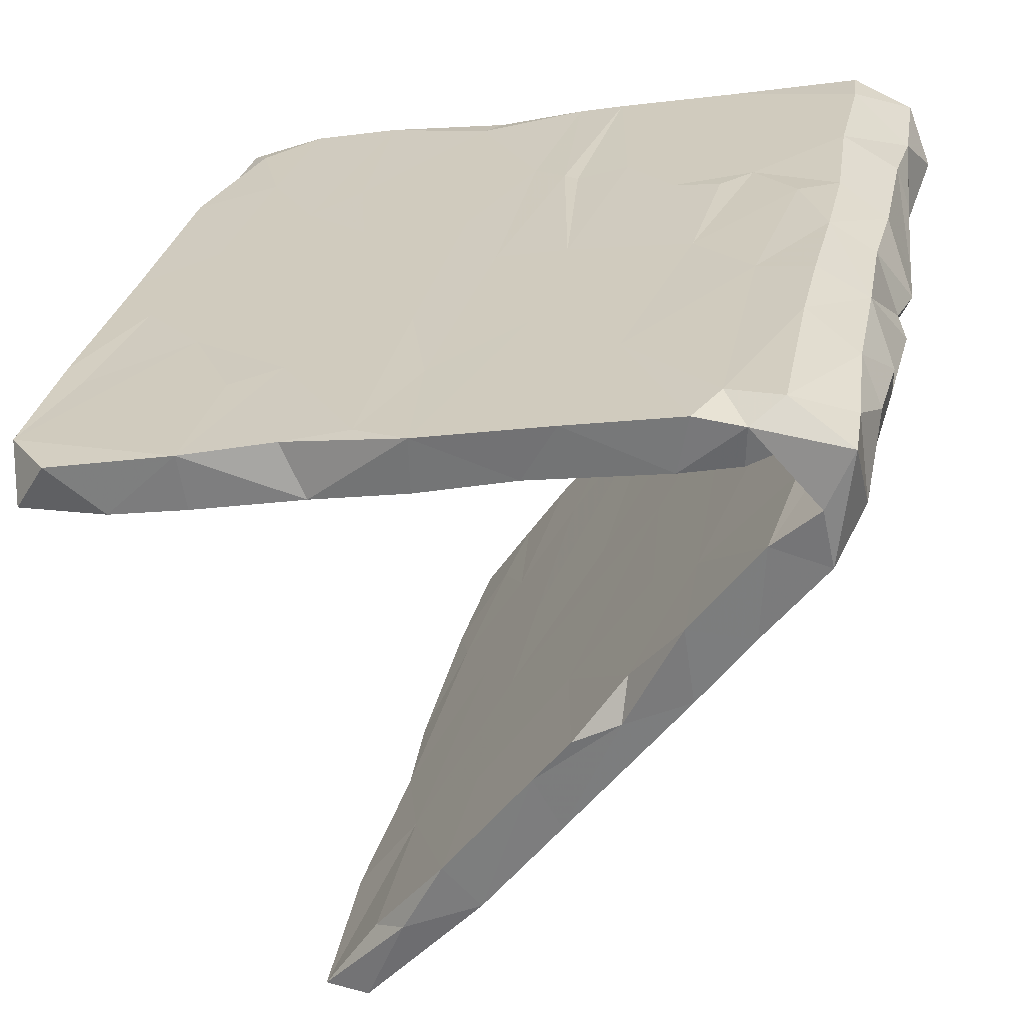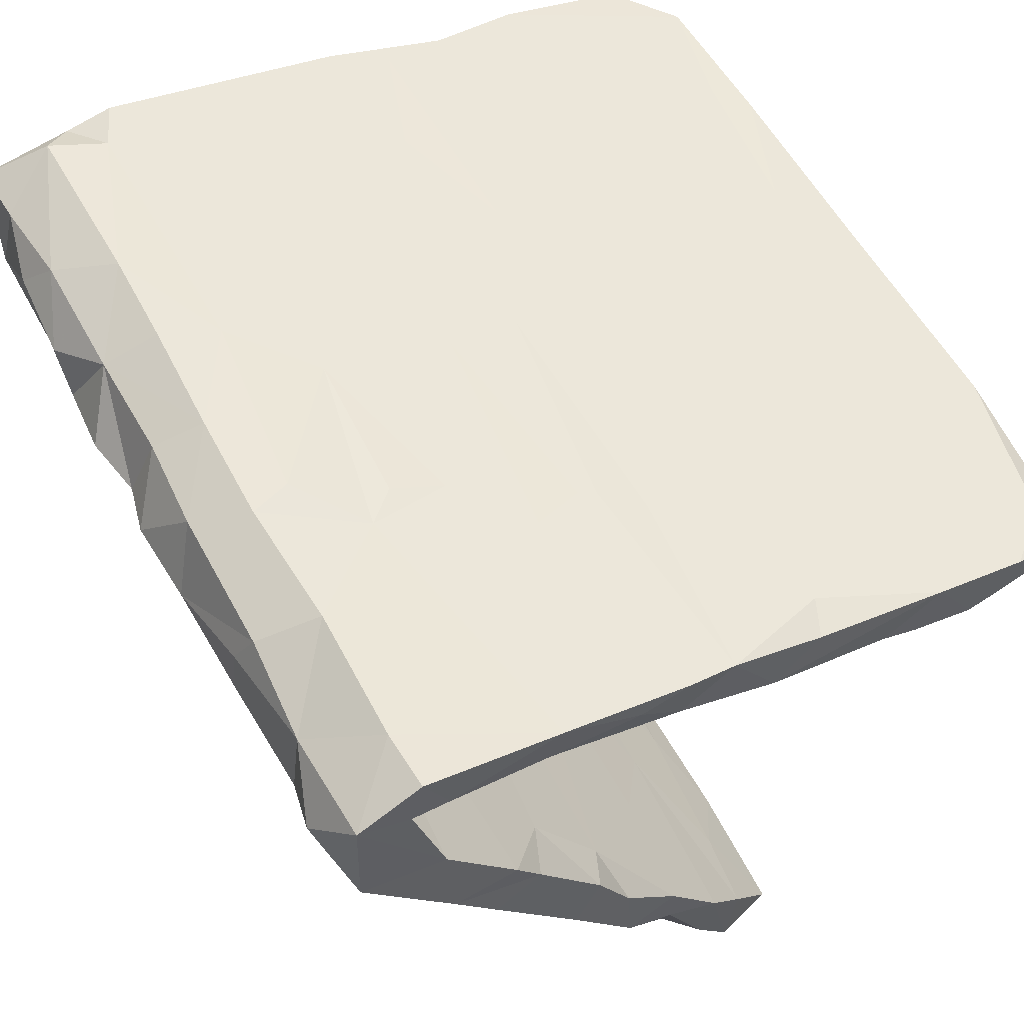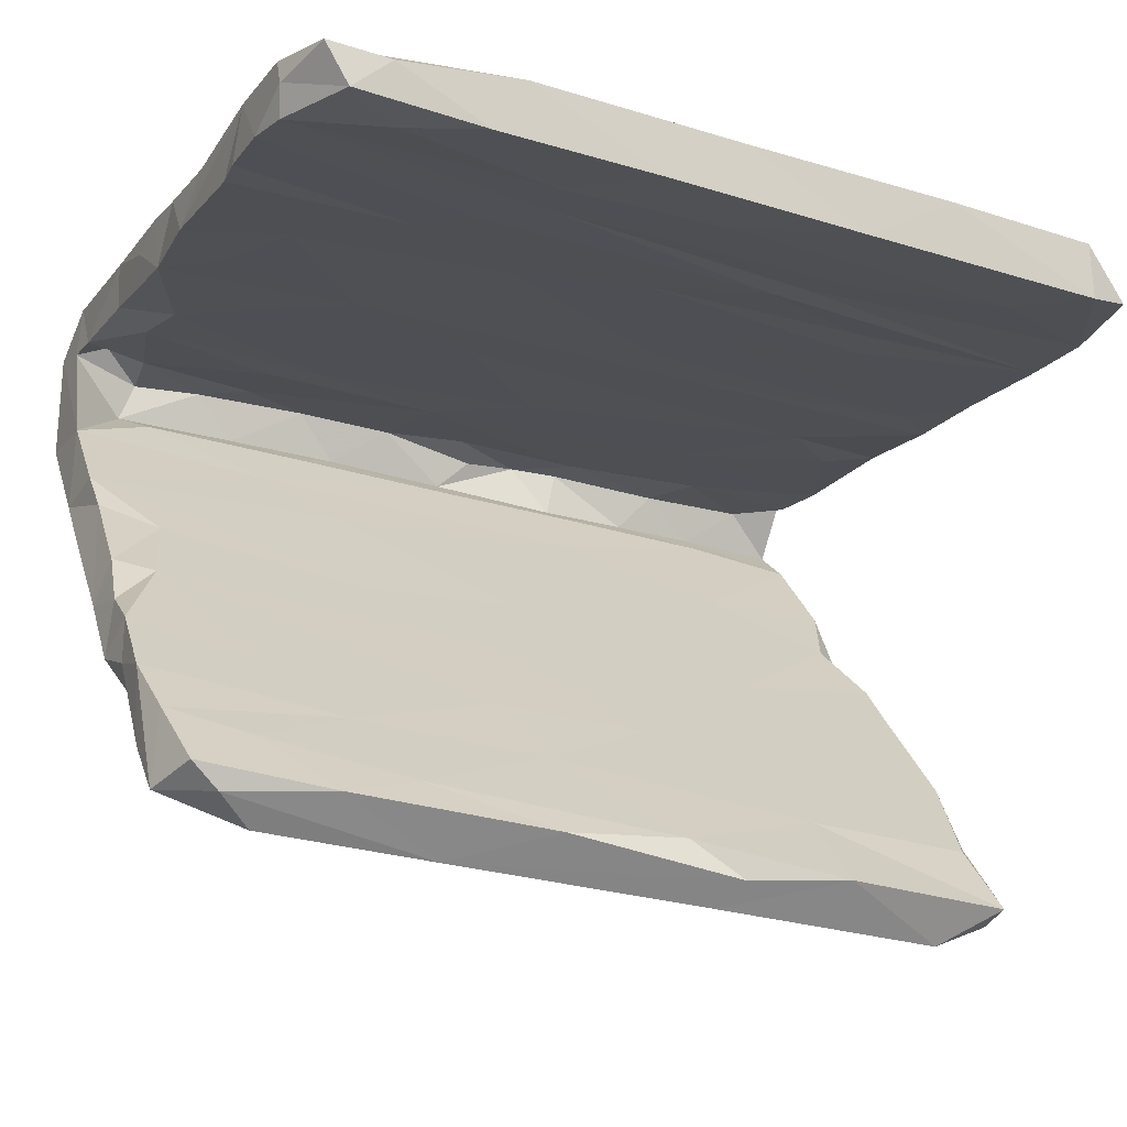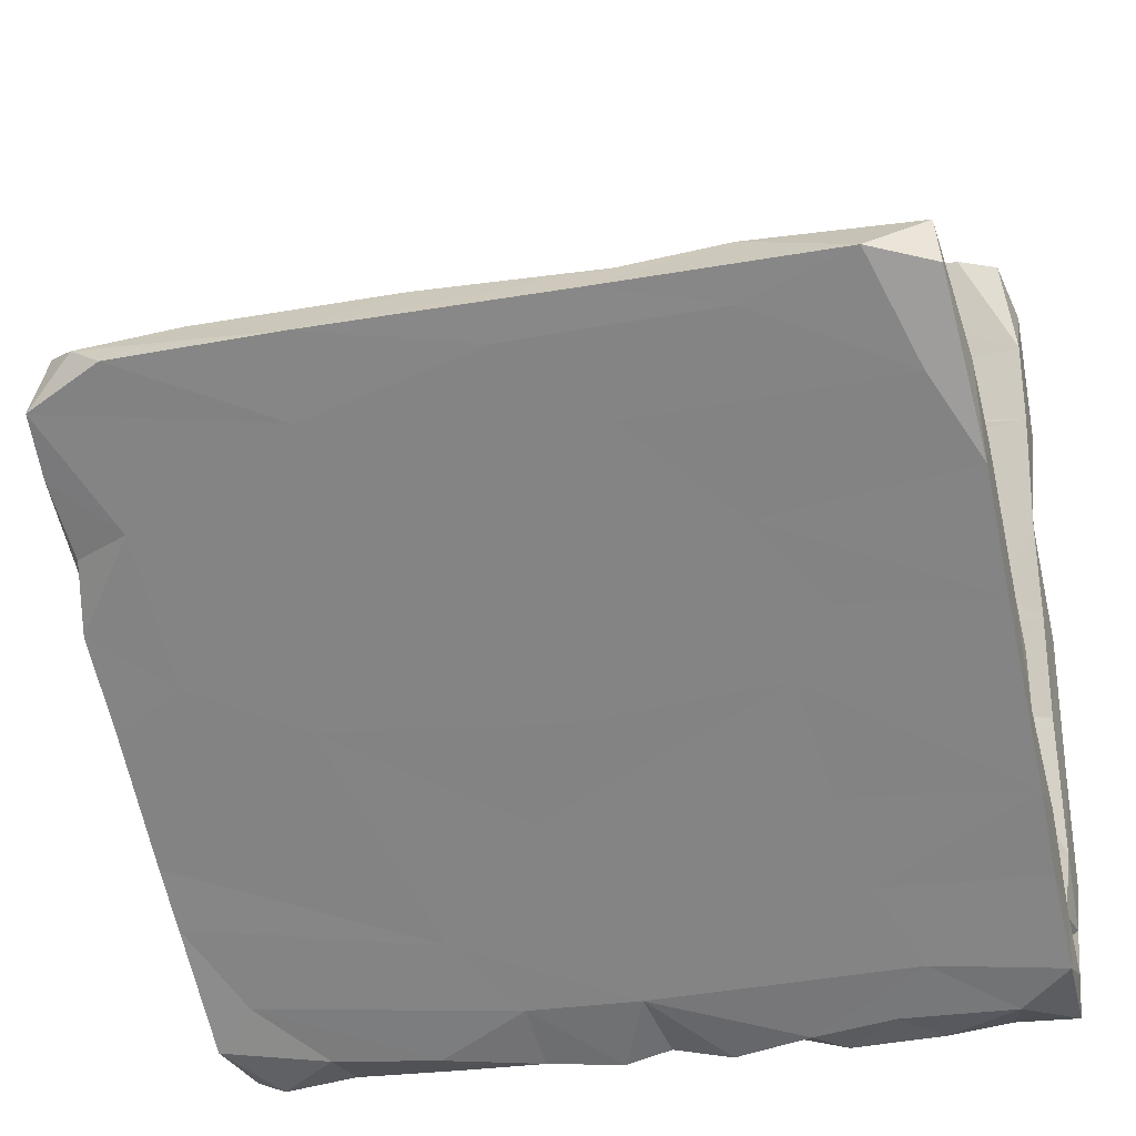
<metadata>
{"format":"obj","ext":"obj","renderer":"f3d","projection":"perspective","resolution":1024,"background":"white","views":[{"elev":29.0,"azim":-78.7,"up":"+Z"},{"elev":56.1,"azim":61.9,"up":"+Z"},{"elev":-27.9,"azim":155.1,"up":"+Z"},{"elev":-26.9,"azim":-164.3,"up":"+Y"}]}
</metadata>
<code>
v -0.1762 -0.2969 0.09066
v 0.5303 -0.2034 0.2362
v -0.04239 -0.08875 -0.3081
v 0.5717 0.1695 -0.5233
v 0.5129 -0.1198 0.2212
v -0.5225 -0.2754 0.3295
v -0.5559 0.1767 0.2458
v 0.5914 -0.3469 0.3409
v -0.3227 -0.3998 0.2086
v 0.4986 -0.3233 0.2603
v -0.1914 0.0843 0.1829
v 0.1242 -0.3021 0.3356
v 0.2194 -0.2286 0.3189
v -0.5709 0.622 0.09612
v -0.5584 0.166 -0.519
v 0.5472 -0.3539 0.2912
v -0.3899 0.3906 0.2068
v 0.592 -0.03617 -0.3748
v -0.1792 -0.429 0.3111
v -0.2342 -0.4673 0.2032
v -0.5917 -0.4089 0.2142
v -0.4048 -0.4115 0.1165
v 0.5909 -0.3633 0.2725
v -0.1313 -0.3958 0.268
v 0.2121 -0.1114 -0.1537
v 0.395 -0.3815 0.2644
v 0.303 0.3831 0.2073
v -0.5692 0.2379 -0.6242
v -0.5895 -0.2642 -0.07799
v -0.3619 -0.1255 0.3002
v -0.2647 0.01187 0.2754
v 0.2801 -0.4608 0.1894
v -0.3342 -0.1862 0.2332
v -0.3734 -0.08703 -0.3107
v 0.09684 0.5523 0.1758
v 0.1462 -0.3593 0.341
v -0.2193 0.1795 0.2447
v 0.1379 -0.4693 0.2154
v -0.5889 -0.4258 0.1353
v 0.1007 -0.4328 0.3101
v 0.3151 0.1333 -0.4746
v 0.1704 -0.404 0.2132
v 0.5349 0.2401 0.2333
v 0.4905 -0.3944 0.261
v -0.1172 0.1409 0.173
v 0.5244 -0.4729 0.2341
v 0.5894 -0.04681 0.2565
v -0.4408 -0.365 0.1791
v 0.5661 0.6351 0.147
v -0.02133 -0.4211 0.13
v -0.3677 -0.3771 0.2612
v 0.2956 -0.0319 0.2834
v 0.5093 -0.4037 0.2046
v -0.4062 -0.2411 0.01747
v 0.5818 -0.08513 -0.2034
v -0.5884 0.5759 0.1676
v 0.1457 -0.02127 -0.3973
v 0.1419 -0.4204 0.13
v -0.3018 -0.3511 0.345
v 0.5128 -0.3525 0.3455
v -0.5888 0.1201 -0.4933
v 0.5891 0.03601 -0.3456
v -0.3348 0.2481 -0.6254
v -0.1217 -0.4776 0.2302
v -0.2972 -0.01041 -0.4117
v -0.5912 -0.2487 0.02841
v 0.2123 0.189 -0.6719
v 0.2701 0.03941 0.2687
v 0.5895 0.1515 0.173
v -0.2334 0.4818 0.189
v 0.5302 0.6312 0.09143
v -0.01833 0.003524 0.2766
v -0.5045 0.6474 0.1581
v -0.007646 -0.4015 0.2098
v 0.4593 0.2223 0.1579
v -0.03811 -0.1745 0.3086
v 0.58 0.01855 0.1966
v 0.223 0.5369 0.1004
v -0.5894 -0.1733 -0.1232
v 0.5896 -0.3192 0.1189
v -0.5774 -0.3116 0.2561
v 0.1089 0.6364 0.08409
v 0.4925 0.04439 -0.4831
v 0.3085 0.6511 0.1588
v 0.2301 -0.378 0.2704
v 0.5854 -0.03845 -0.2849
v 0.004957 0.6498 0.1583
v -0.3495 0.3066 0.1421
v 0.3487 0.6354 0.08315
v 0.4569 0.1863 -0.6705
v -0.3471 0.3244 0.2183
v 0.3281 0.3426 0.1356
v -0.5159 0.6333 0.08328
v -0.5884 -0.3451 0.1559
v 0.4569 0.1889 -0.5475
v 0.5828 -0.1806 -0.07269
v 0.5855 0.2188 0.2276
v 0.0278 -0.4771 0.2254
v -0.3512 -0.4569 0.187
v 0.4361 -0.4525 0.1786
v -0.1325 0.05966 -0.3775
v -0.5899 -0.2453 0.3227
v 0.3296 -0.3385 0.2631
v 0.3271 -0.3498 0.3445
v 0.3239 0.1136 0.2557
v -0.389 0.0582 -0.3755
v 0.5496 0.2361 -0.6149
v 0.5897 0.4603 0.1149
v 0.51 0.09567 0.1812
v 0.1778 -0.1853 0.3135
v -0.0377 0.154 -0.6289
v 0.4801 0.6459 0.1365
v -0.4386 -0.02193 0.2032
v -0.3114 -0.1475 -0.231
v 0.5268 -0.3949 0.09577
v -0.3598 -0.43 0.3138
v 0.5893 0.02292 0.2723
v 0.2787 -0.4548 0.2588
v -0.4907 0.1874 -0.6714
v 0.5877 0.03464 -0.4107
v -0.5865 0.09641 0.1808
v -0.4921 -0.4395 0.298
v -0.5877 -0.2308 0.2434
v -0.5907 0.009582 -0.4382
v 0.4482 0.5813 0.09107
v -0.3304 -0.2511 -0.09388
v 0.07142 0.2463 -0.6284
v -0.3401 0.6123 0.1641
v 0.5698 0.03298 -0.4559
v -0.1484 0.2368 0.1552
v 0.5925 -0.3116 -0.01397
v -0.09381 -0.2258 -0.003197
v 0.3637 0.2472 -0.6266
v -0.2412 0.494 0.1081
v -0.1447 -0.2723 0.3287
v -0.4042 -0.4616 0.2626
v -0.02203 -0.1374 -0.1194
v 0.09023 -0.3732 0.2688
v -0.5897 -0.058 -0.2243
v 0.2343 0.1148 -0.5767
v -0.5893 -0.09899 -0.2959
v -0.5859 -0.3135 0.3131
v -0.5216 -0.08372 0.2138
v 0.4735 -0.3597 0.1755
v 0.5902 -0.4382 0.1437
v 0.04442 0.1364 -0.4789
v 0.1292 0.3372 0.2156
v -0.02018 0.1053 0.2576
v 0.5725 0.1543 -0.6265
v -0.05122 -0.1439 0.2251
v 0.2145 -0.2452 0.02334
v 0.5784 0.5197 0.1042
v -0.1733 0.6351 0.083
v 0.06217 -0.2471 -0.09894
v 0.5891 0.3727 0.1313
v 0.3075 -0.3012 0.09653
v 0.04467 -0.04689 -0.2388
v -0.1911 0.2265 -0.642
v 0.2488 0.2123 -0.5791
v -0.5907 0.09786 0.2593
v 0.5217 0.6059 0.1652
v -0.1644 0.1877 -0.6709
v 0.1252 0.1795 0.2451
v 0.4162 0.06248 -0.3812
v -0.306 0.3592 0.134
v 0.008721 -0.362 0.1772
v 0.484 -0.09218 -0.3033
v 0.3269 -0.2483 0.2428
v -0.5819 -0.443 0.2942
v -0.009094 0.5571 0.096
v 0.5877 -0.3102 0.2649
v -0.02695 -0.4257 0.3116
v 0.2813 0.06163 0.2677
v -0.572 0.2678 0.2276
v -0.4368 0.5497 0.09782
v -0.5895 -0.08694 0.2942
v -0.007453 -0.3574 0.3427
v 0.1981 -0.1157 0.2984
v -0.02341 -0.3413 0.2635
v 0.5903 -0.1265 -0.2574
v 0.5852 0.08962 0.2601
v 0.2596 -0.2088 0.2372
v -0.1525 0.4149 0.1215
v 0.5815 -0.1692 0.2437
v -0.1605 0.08097 -0.5324
v 0.5847 0.3263 0.1377
v -0.355 -0.3355 0.01702
v -0.5221 -0.3784 0.2685
v -0.05143 -0.3844 0.253
v 0.5928 -0.4358 0.3008
v 0.5929 -0.2519 -0.09107
v -0.2112 -0.3403 0.2635
v -0.5913 -0.1088 -0.1577
v 0.3007 -0.4332 0.3091
v 0.2831 0.4078 0.123
v 0.5887 -0.2187 -0.01185
v -0.1668 -0.3529 0.3453
v 0.1918 0.4766 0.1116
v -0.4463 -0.4033 0.213
v -0.1094 -0.3453 0.03022
v -0.555 -0.1748 -0.06945
v 0.5023 -0.1458 -0.1084
v -0.2048 -0.3635 0.1791
v 0.225 -0.3511 0.0382
v 0.2489 -0.3622 0.1782
v -0.2929 0.6507 0.1596
v -0.5898 0.06452 -0.385
v -0.1927 -0.3921 0.2014
v -0.3577 -0.06433 -0.2149
v -0.005013 0.3409 0.1362
v 0.5898 0.1117 -0.4448
v -0.5476 -0.3541 0.3408
v -0.02136 -0.1615 -0.2128
v -0.3011 -0.1694 -0.07676
v 0.526 -0.0608 -0.2201
v -0.2014 -0.384 0.2656
v -0.585 -0.04034 0.2125
v 0.06707 -0.2489 0.2442
v -0.1097 0.2261 -0.5979
v -0.5911 0.3963 0.2048
v -0.5856 0.2292 0.1574
v -0.5908 0.4927 0.1103
v 0.2267 0.4475 0.195
v -0.5872 -0.3393 0.02287
v -0.538 0.08649 -0.5412
v 0.3331 -0.4021 0.2088
v -0.1204 0.5883 0.1695
v 0.3072 0.0616 0.1871
v -0.2754 -0.4693 0.2569
v -0.03742 -0.4612 0.2249
v -0.3249 0.1644 -0.5154
v -0.4071 -0.3023 0.2551
v -0.1886 0.4461 0.1183
v -0.5779 0.1755 -0.6267
v 0.1673 0.2784 0.1481
v 0.5882 0.5437 0.1396
v 0.4406 -0.4413 0.2937
v 0.5887 0.5302 0.1803
v 0.1077 -0.001426 0.1991
v 0.5896 -0.1564 0.3049
v 0.316 0.03744 -0.4742
v 0.08668 0.06316 -0.3817
v 0.3726 0.5439 0.1774
v 0.5096 0.2248 -0.6443
v -0.3928 0.1226 0.254
v 0.5778 0.1007 -0.5508
v 0.5903 0.4026 0.2041
v -0.5145 -0.4571 0.1887
v -0.5906 0.3839 0.1288
v 0.3245 -0.1443 -0.2347
v -0.5299 0.1386 0.174
v -0.3342 0.1565 -0.6322
f 185 252 111
f 83 149 246
f 211 149 4
f 95 4 107
f 107 4 149
f 231 63 28
f 231 219 63
f 219 159 127
f 159 133 127
f 159 95 133
f 95 107 133
f 252 225 119
f 225 234 119
f 252 119 162
f 162 119 63
f 111 252 162
f 162 63 158
f 162 158 67
f 111 162 67
f 111 67 140
f 90 140 67
f 90 149 140
f 90 67 244
f 149 90 244
f 149 244 107
f 119 234 28
f 119 28 63
f 219 158 63
f 127 158 219
f 67 158 127
f 133 67 127
f 67 133 244
f 133 107 244
f 240 184 47
f 13 240 178
f 110 13 178
f 76 110 178
f 13 110 76
f 102 30 176
f 123 102 176
f 102 6 30
f 240 171 184
f 104 60 240
f 104 240 13
f 12 13 76
f 135 12 76
f 135 76 30
f 6 135 30
f 60 8 240
f 177 12 135
f 59 197 135
f 6 59 135
f 142 212 6
f 36 104 13
f 12 36 13
f 177 36 12
f 40 36 177
f 197 177 135
f 19 197 59
f 212 116 59
f 212 59 6
f 33 123 143
f 143 123 217
f 217 123 176
f 2 10 168
f 171 10 2
f 168 182 2
f 168 218 182
f 168 103 218
f 232 123 33
f 232 81 123
f 23 171 8
f 16 10 171
f 10 103 168
f 103 85 218
f 85 138 218
f 138 179 218
f 179 192 218
f 218 192 33
f 192 232 33
f 188 232 51
f 232 188 81
f 142 123 81
f 23 16 171
f 8 190 23
f 23 44 16
f 16 44 10
f 10 26 103
f 104 237 60
f 26 85 103
f 142 6 102
f 138 189 179
f 24 216 192
f 142 169 212
f 237 190 60
f 237 46 190
f 194 237 104
f 118 237 194
f 36 194 104
f 40 194 36
f 38 118 194
f 40 38 194
f 177 172 40
f 19 230 172
f 64 230 19
f 20 64 19
f 116 19 59
f 122 116 212
f 169 122 212
f 240 8 171
f 142 102 123
f 60 190 8
f 19 172 177
f 19 177 197
f 229 19 116
f 136 116 122
f 14 73 93
f 84 82 87
f 98 40 172
f 188 142 81
f 183 233 198
f 108 195 198
f 198 233 134
f 198 134 170
f 78 198 170
f 198 78 152
f 108 198 152
f 236 108 152
f 175 222 93
f 222 14 93
f 134 175 170
f 152 78 125
f 152 125 71
f 222 56 14
f 175 93 153
f 189 24 179
f 179 24 192
f 170 175 153
f 170 153 82
f 153 87 82
f 78 170 82
f 125 78 89
f 89 78 82
f 71 125 89
f 236 152 71
f 236 71 49
f 122 169 248
f 248 169 39
f 169 21 39
f 21 169 142
f 248 136 122
f 136 229 116
f 20 229 99
f 229 136 99
f 229 20 19
f 98 172 230
f 98 38 40
f 118 38 32
f 44 26 10
f 237 118 32
f 237 32 100
f 46 237 100
f 190 145 80
f 188 21 142
f 71 112 49
f 112 161 49
f 161 112 84
f 89 112 71
f 84 243 161
f 84 112 89
f 35 243 84
f 82 84 89
f 35 84 87
f 227 35 87
f 206 227 87
f 87 153 206
f 128 227 206
f 93 206 153
f 206 93 73
f 73 128 206
f 56 73 14
f 238 236 49
f 161 238 49
f 243 238 161
f 227 70 35
f 70 227 128
f 70 128 73
f 56 220 73
f 220 70 73
f 238 108 236
f 243 223 238
f 223 243 35
f 222 220 56
f 247 108 238
f 223 247 238
f 139 106 207
f 124 139 207
f 86 18 62
f 124 141 139
f 180 167 18
f 180 18 86
f 55 180 86
f 250 167 180
f 167 3 57
f 167 250 3
f 3 34 65
f 114 34 3
f 114 141 34
f 55 86 215
f 242 215 164
f 215 242 157
f 101 157 242
f 209 101 106
f 139 209 106
f 101 137 157
f 96 180 55
f 215 86 62
f 62 18 120
f 164 215 62
f 65 141 124
f 34 141 65
f 57 3 65
f 167 57 241
f 18 167 83
f 129 18 83
f 61 124 207
f 83 167 241
f 18 129 120
f 120 211 62
f 207 106 231
f 101 242 146
f 164 41 242
f 164 211 41
f 164 62 211
f 211 4 41
f 61 207 15
f 65 124 225
f 57 65 185
f 57 185 241
f 65 225 185
f 27 247 223
f 70 223 35
f 17 91 70
f 220 17 70
f 249 220 222
f 43 247 27
f 223 147 27
f 147 223 70
f 91 147 70
f 220 91 17
f 221 220 249
f 97 69 247
f 43 97 247
f 147 43 27
f 220 174 91
f 174 220 221
f 163 43 147
f 37 163 147
f 37 147 91
f 7 37 91
f 174 7 91
f 160 7 174
f 160 174 221
f 181 69 97
f 105 181 43
f 105 43 163
f 37 148 163
f 245 37 7
f 43 181 97
f 105 173 181
f 105 163 148
f 148 173 105
f 245 31 148
f 245 148 37
f 160 31 245
f 160 245 7
f 117 181 173
f 68 117 173
f 52 117 68
f 52 68 72
f 72 68 173
f 148 72 173
f 31 72 148
f 31 30 72
f 176 31 160
f 240 47 117
f 52 240 117
f 178 240 52
f 72 178 52
f 76 178 72
f 30 76 72
f 176 30 31
f 219 146 159
f 45 251 130
f 235 228 45
f 109 228 75
f 228 235 75
f 109 75 69
f 251 221 88
f 251 88 130
f 235 45 130
f 130 88 210
f 235 130 210
f 75 235 92
f 186 75 92
f 69 75 186
f 69 186 247
f 221 249 88
f 165 88 249
f 210 88 165
f 210 165 183
f 235 210 92
f 92 195 155
f 186 155 247
f 186 92 155
f 249 222 233
f 183 165 249
f 233 183 249
f 210 183 195
f 195 183 198
f 195 92 210
f 247 155 108
f 155 195 108
f 233 222 134
f 134 222 175
f 15 231 28
f 234 61 28
f 61 15 28
f 211 246 149
f 83 140 149
f 140 185 111
f 185 225 252
f 241 140 83
f 140 241 185
f 124 234 225
f 41 95 159
f 146 41 159
f 146 219 231
f 120 246 211
f 41 4 95
f 146 242 41
f 231 101 146
f 106 101 231
f 120 129 246
f 129 83 246
f 124 61 234
f 207 231 15
f 196 96 202
f 196 202 25
f 137 151 25
f 214 132 137
f 201 193 79
f 131 191 96
f 191 204 250
f 250 204 154
f 154 187 126
f 29 66 79
f 131 204 191
f 154 200 187
f 187 29 126
f 151 196 25
f 201 54 214
f 66 201 79
f 131 96 196
f 137 132 151
f 54 132 214
f 66 54 201
f 196 80 131
f 80 145 131
f 151 156 196
f 1 132 54
f 51 199 188
f 53 44 23
f 99 136 248
f 21 188 199
f 21 199 94
f 199 51 9
f 9 51 216
f 9 216 208
f 9 208 203
f 24 208 216
f 24 74 208
f 74 24 189
f 208 74 203
f 74 189 138
f 74 42 166
f 74 138 42
f 42 138 85
f 42 85 226
f 226 205 42
f 26 226 85
f 44 53 26
f 226 26 53
f 226 53 144
f 190 80 23
f 80 53 23
f 99 248 22
f 64 20 50
f 230 64 50
f 98 230 50
f 58 98 50
f 98 58 38
f 32 38 58
f 46 100 145
f 190 46 145
f 39 21 94
f 94 199 48
f 199 9 48
f 48 9 203
f 203 74 166
f 42 205 166
f 226 144 205
f 203 166 1
f 166 156 1
f 166 205 156
f 205 144 156
f 154 213 250
f 213 114 3
f 250 213 3
f 141 79 139
f 29 141 114
f 157 25 215
f 137 25 157
f 209 137 101
f 193 209 139
f 215 202 55
f 25 202 215
f 214 137 209
f 201 214 209
f 193 201 209
f 79 193 139
f 141 29 79
f 96 191 180
f 191 250 180
f 154 114 213
f 154 126 114
f 202 96 55
f 126 29 114
f 204 200 154
f 187 224 29
f 29 224 66
f 145 115 131
f 115 204 131
f 156 80 196
f 1 156 151
f 48 1 54
f 94 54 66
f 48 54 94
f 50 200 204
f 200 22 187
f 94 66 224
f 187 39 224
f 224 39 94
f 145 100 115
f 32 58 115
f 58 204 115
f 58 50 204
f 50 22 200
f 50 20 22
f 20 99 22
f 22 39 187
f 144 80 156
f 48 203 1
f 53 80 144
f 100 32 115
f 22 248 39
f 251 121 221
f 221 121 160
f 69 77 109
f 181 77 69
f 184 171 2
f 182 218 150
f 2 182 5
f 2 5 184
f 182 150 239
f 184 5 77
f 184 77 47
f 113 143 217
f 33 143 113
f 150 33 113
f 239 150 113
f 228 182 239
f 5 182 228
f 5 228 77
f 113 11 239
f 77 117 47
f 117 77 181
f 113 217 121
f 217 160 121
f 11 113 121
f 11 121 251
f 45 11 251
f 239 11 228
f 228 11 45
f 77 228 109
f 217 176 160
f 132 1 151
f 218 33 150
f 216 51 192
f 192 51 232

</code>
